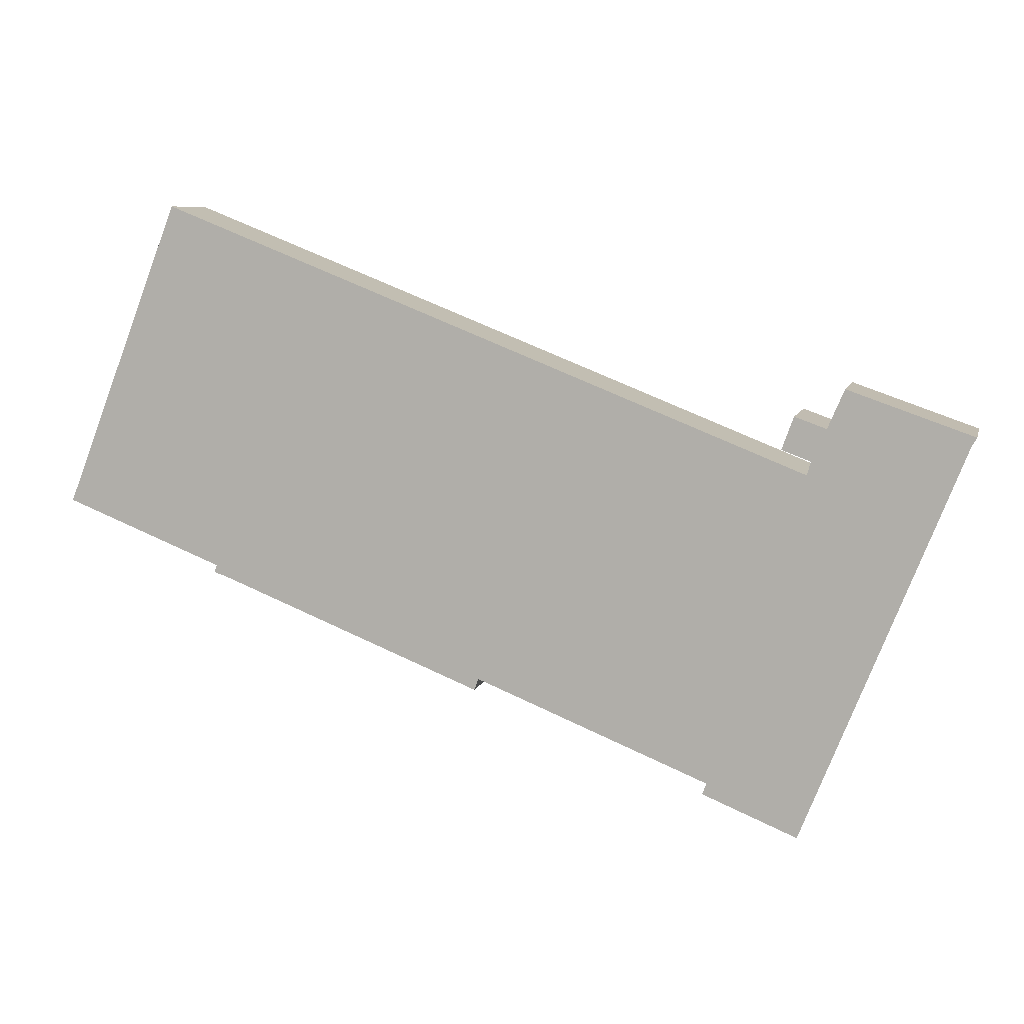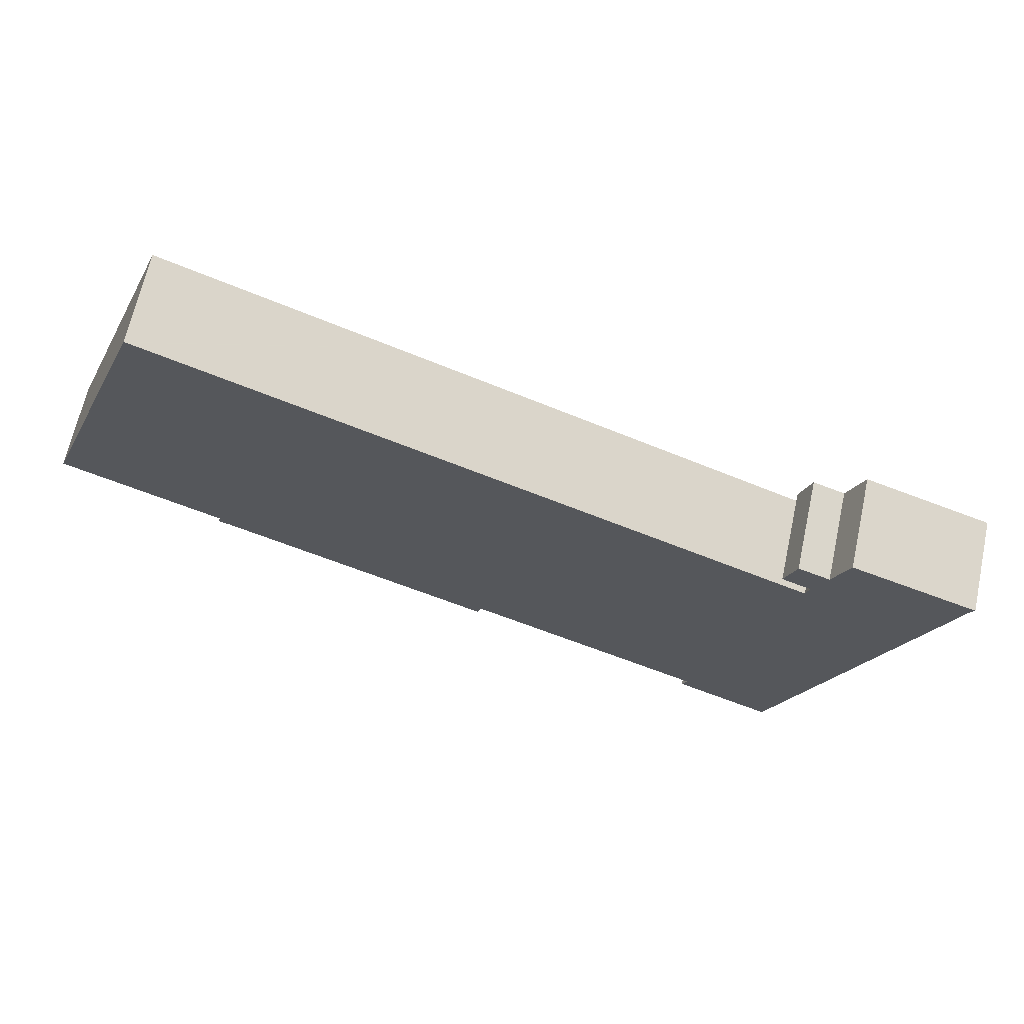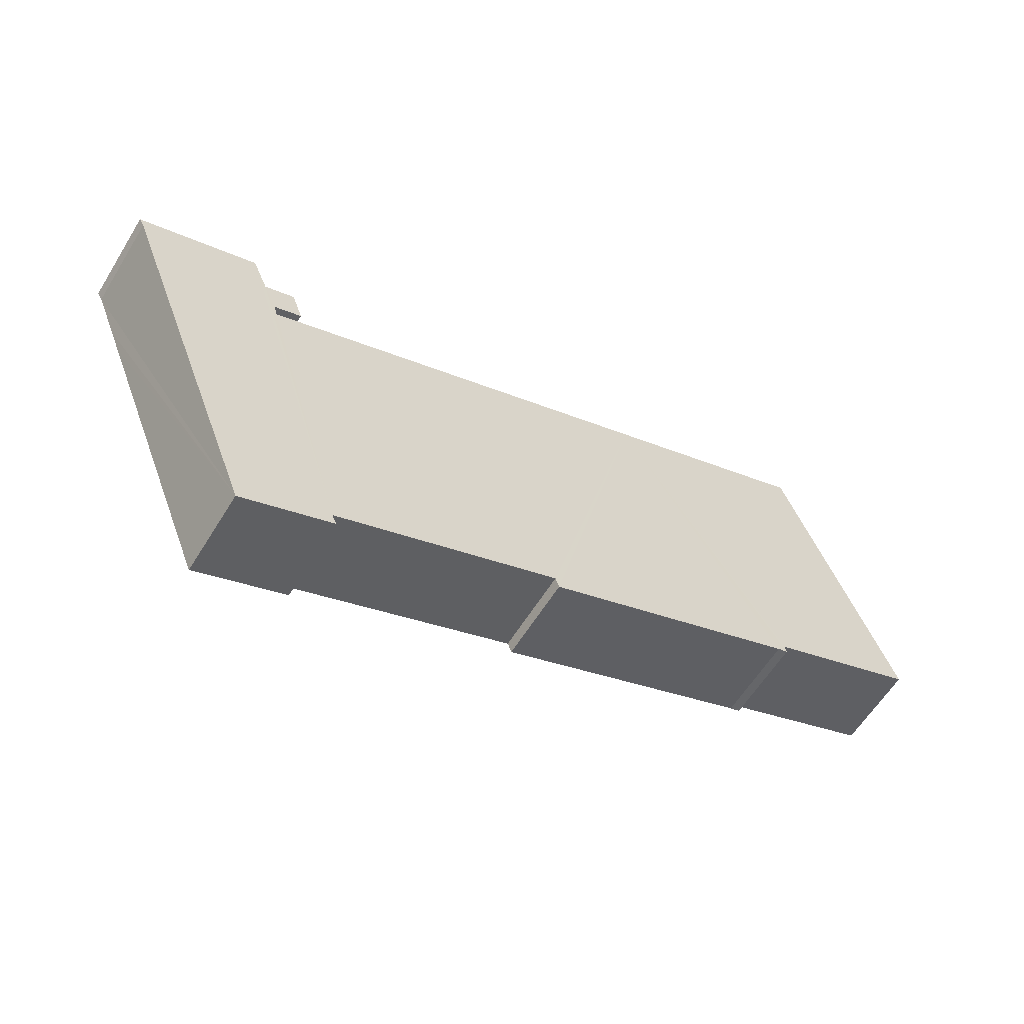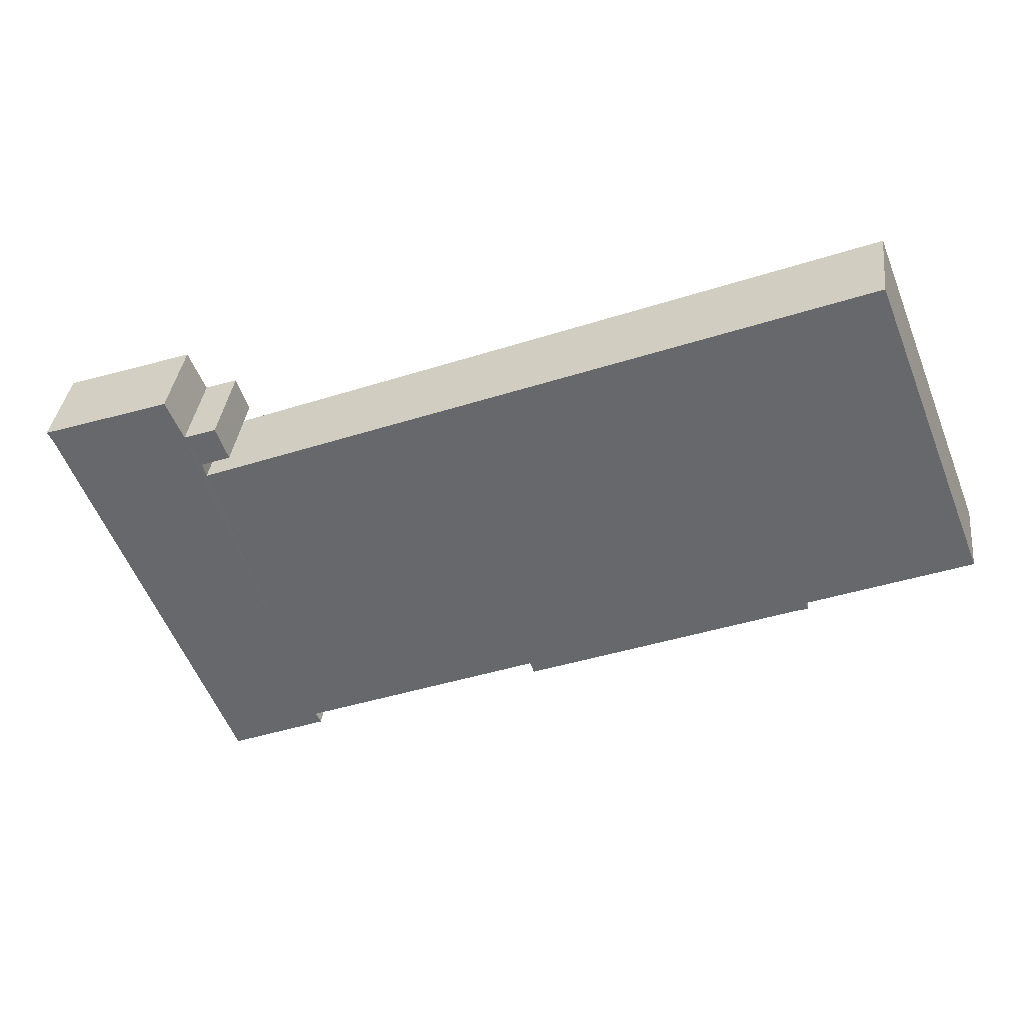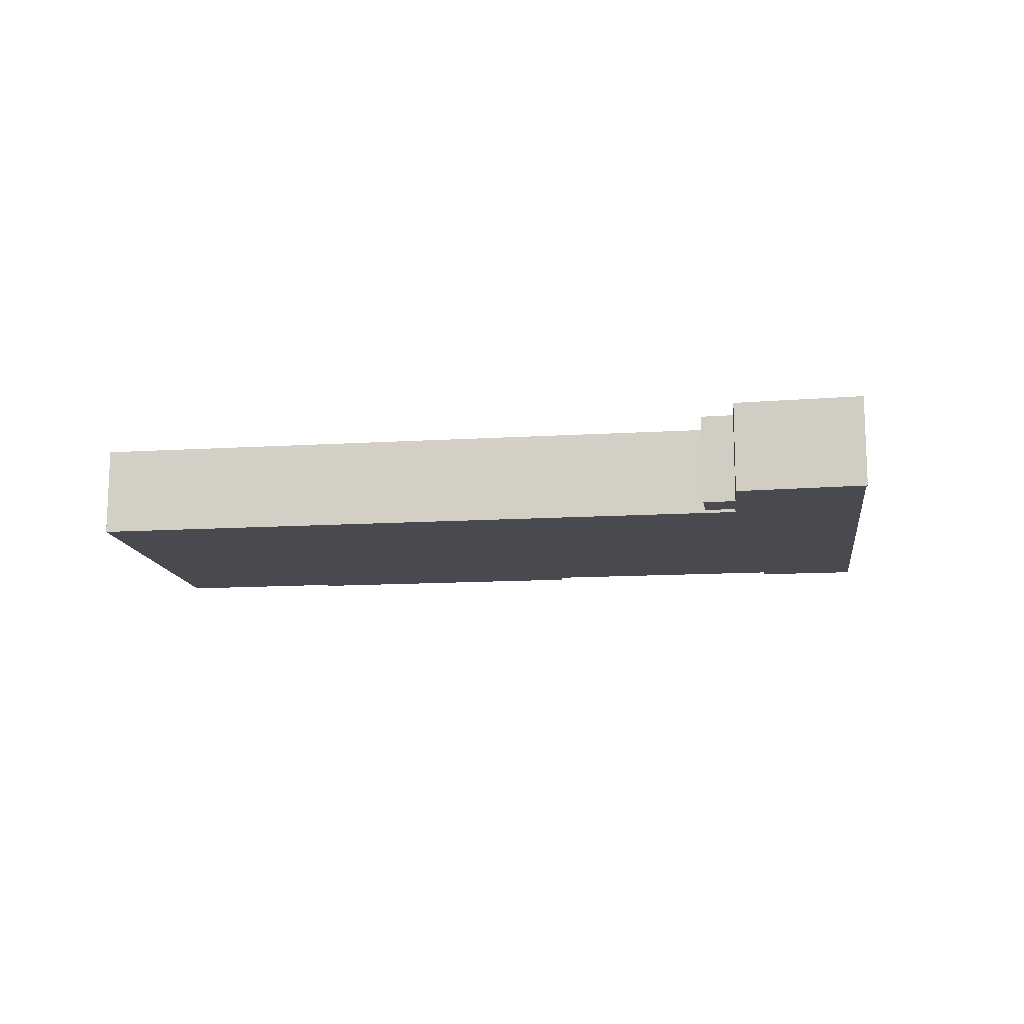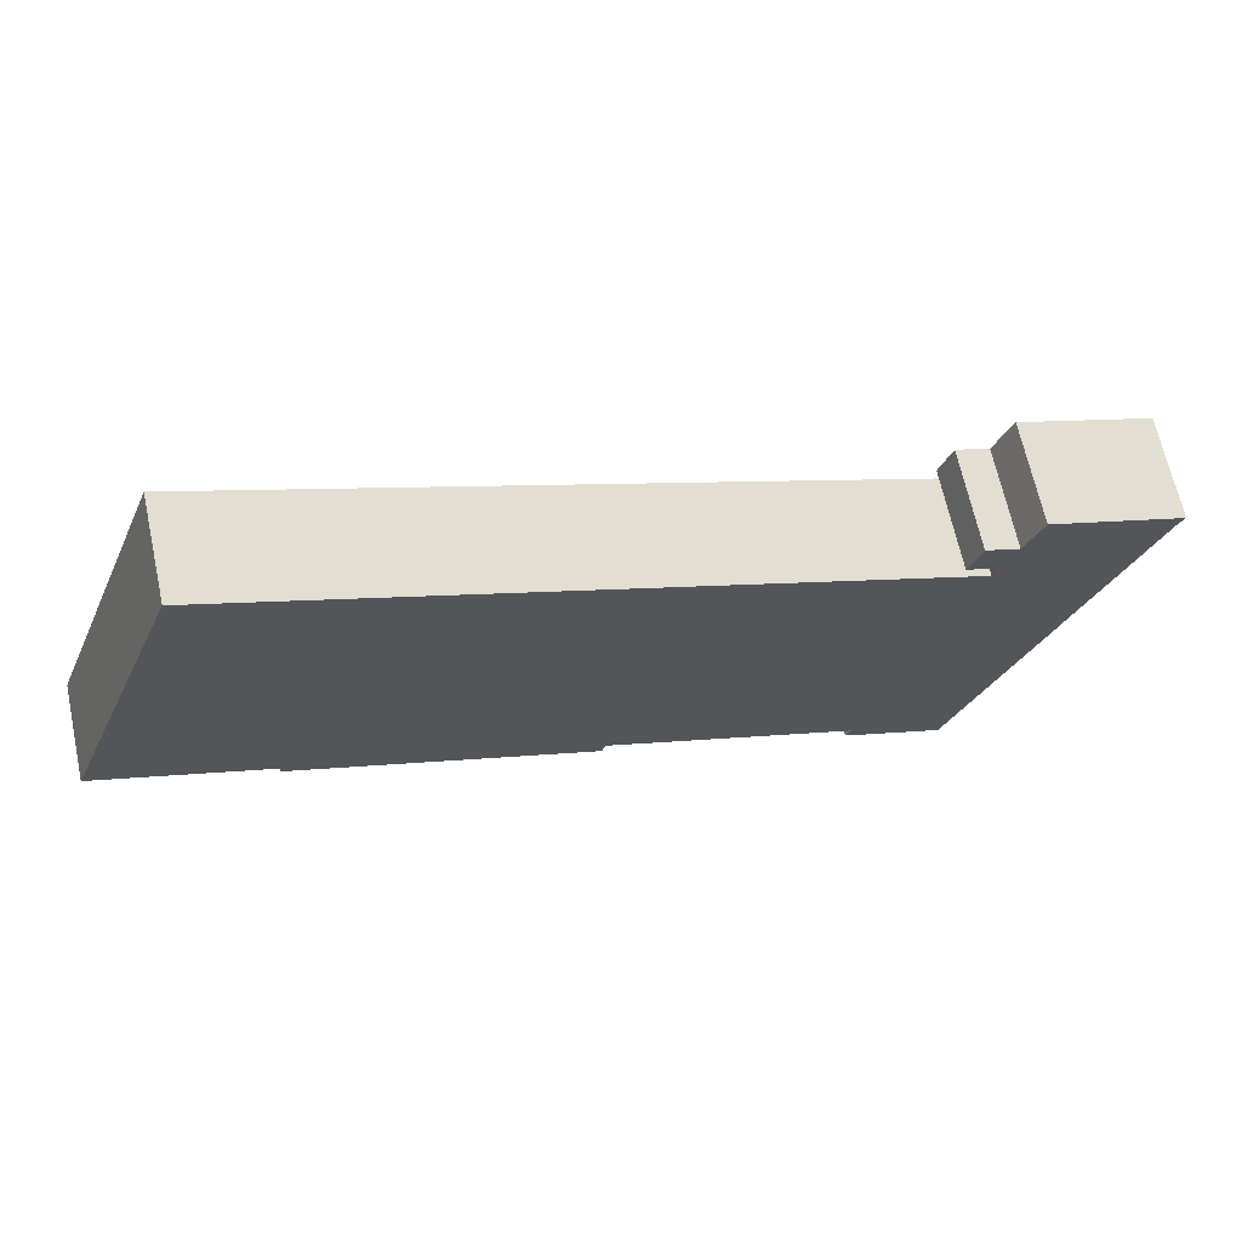
<metadata>
{"format":"obj","ext":"obj","renderer":"f3d","projection":"perspective","resolution":1024,"background":"white","views":[{"elev":7.7,"azim":13.4,"up":"+Z"},{"elev":65.8,"azim":12.3,"up":"+Z"},{"elev":-60.5,"azim":148.4,"up":"+Z"},{"elev":35.7,"azim":-173.2,"up":"+Z"},{"elev":-13.6,"azim":29.5,"up":"+Y"},{"elev":67.0,"azim":-12.3,"up":"+Z"}]}
</metadata>
<code>
v  38.71 4.789 5.055
v  39.68 4.763 3.097
v  38.2 4.763 3.655
v  38.81 4.794 5.325
v  40.43 4.795 4.737
v  39.49 4.751 2.405
v  3.651 4.634 9.453
v  8.2 4.459 -3.273
v  0 4.458 2.73e-16
v  4.091 4.655 10.59
v  6.069 4.75 15.71
v  6.175 4.75 15.67
v  17.61 4.75 11.12
v  8.078 4.452 -3.657
v  8.613 4.453 -3.819
v  22.41 4.453 -9.345
v  22.62 4.463 -8.758
v  34.69 4.463 -13.63
v  41.29 4.832 6.731
v  39.32 4.452 -16.18
v  34.44 4.452 -14.18
v  47.45 4.828 4.025
v  47.71 4.837 4.479
v  45.77 4.75 -0.176
v  46.31 4.775 1.191
v  22.41 5.722e-16 -9.345
v  8.613 2.338e-16 -3.819
v  8.078 2.239e-16 -3.657
v  8.2 2.004e-16 -3.273
v  0 0 0
v  39.68 -1.896e-16 3.097
v  38.2 -2.238e-16 3.655
v  39.32 9.908e-16 -16.18
v  34.44 8.685e-16 -14.18
v  34.69 8.346e-16 -13.63
v  22.62 5.363e-16 -8.758
v  3.651 -5.788e-16 9.453
v  4.091 -6.486e-16 10.59
v  6.069 -9.621e-16 15.71
v  39.49 -1.473e-16 2.405
v  38.81 -3.261e-16 5.325
v  38.71 -3.095e-16 5.055
v  6.175 -9.595e-16 15.67
v  17.61 -6.808e-16 11.12
v  40.43 -2.901e-16 4.737
v  47.71 -2.743e-16 4.479
v  41.29 -4.122e-16 6.731
v  47.45 -2.465e-16 4.025
v  46.31 -7.293e-17 1.191
v  45.77 1.078e-17 -0.176
g defaultobject
f 1 2 3
f 2 1 4
f 2 4 5
f 2 5 6
f 7 8 9
f 8 7 10
f 8 10 11
f 8 11 12
f 8 12 13
f 8 13 14
f 14 13 15
f 15 13 16
f 16 13 17
f 17 13 6
f 17 6 18
f 18 6 5
f 18 5 19
f 18 20 21
f 20 18 19
f 20 19 22
f 22 19 23
f 20 22 24
f 24 22 25
f 26 15 16
f 15 26 27
f 27 14 15
f 14 27 28
f 29 9 8
f 9 29 30
f 31 3 2
f 3 31 32
f 33 21 20
f 21 33 34
f 35 17 18
f 17 35 36
f 14 29 8
f 29 14 28
f 30 7 9
f 7 30 37
f 7 37 10
f 10 37 11
f 11 37 38
f 11 38 39
f 6 31 2
f 31 6 40
f 32 1 3
f 1 32 4
f 4 32 41
f 41 32 42
f 39 12 11
f 12 39 13
f 13 39 43
f 13 43 44
f 13 44 6
f 6 44 40
f 4 45 5
f 45 4 41
f 19 46 23
f 46 19 47
f 5 47 19
f 47 5 45
f 21 35 18
f 35 21 34
f 46 22 23
f 22 46 48
f 48 25 22
f 25 48 24
f 24 48 20
f 20 48 49
f 20 49 50
f 20 50 33
f 36 16 17
f 16 36 26
f 45 31 40
f 31 45 41
f 31 41 32
f 32 41 42
f 45 35 47
f 35 45 40
f 35 40 36
f 36 40 44
f 36 44 26
f 26 44 27
f 27 44 43
f 27 43 29
f 27 29 28
f 29 43 30
f 30 43 39
f 30 39 38
f 30 38 37
f 47 48 46
f 48 47 49
f 49 47 50
f 50 47 33
f 33 47 35
f 33 35 34

</code>
